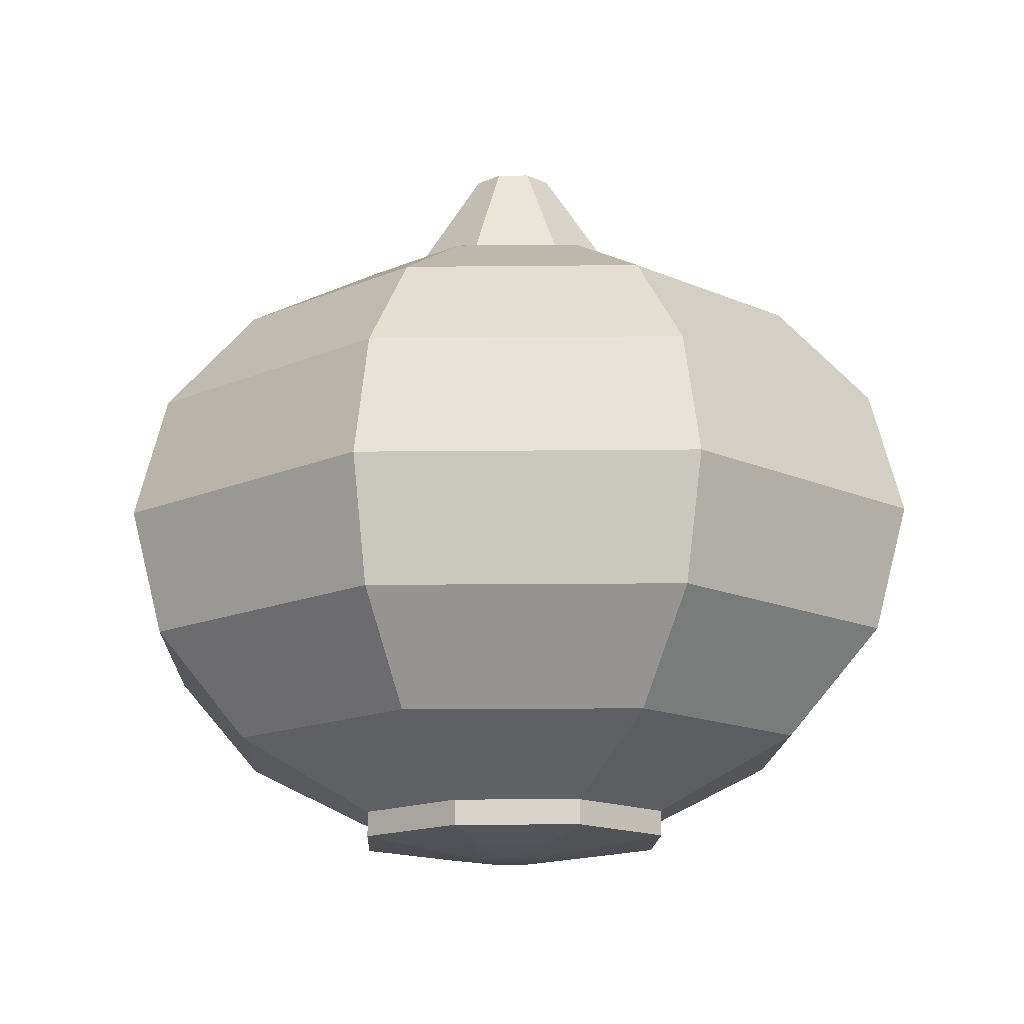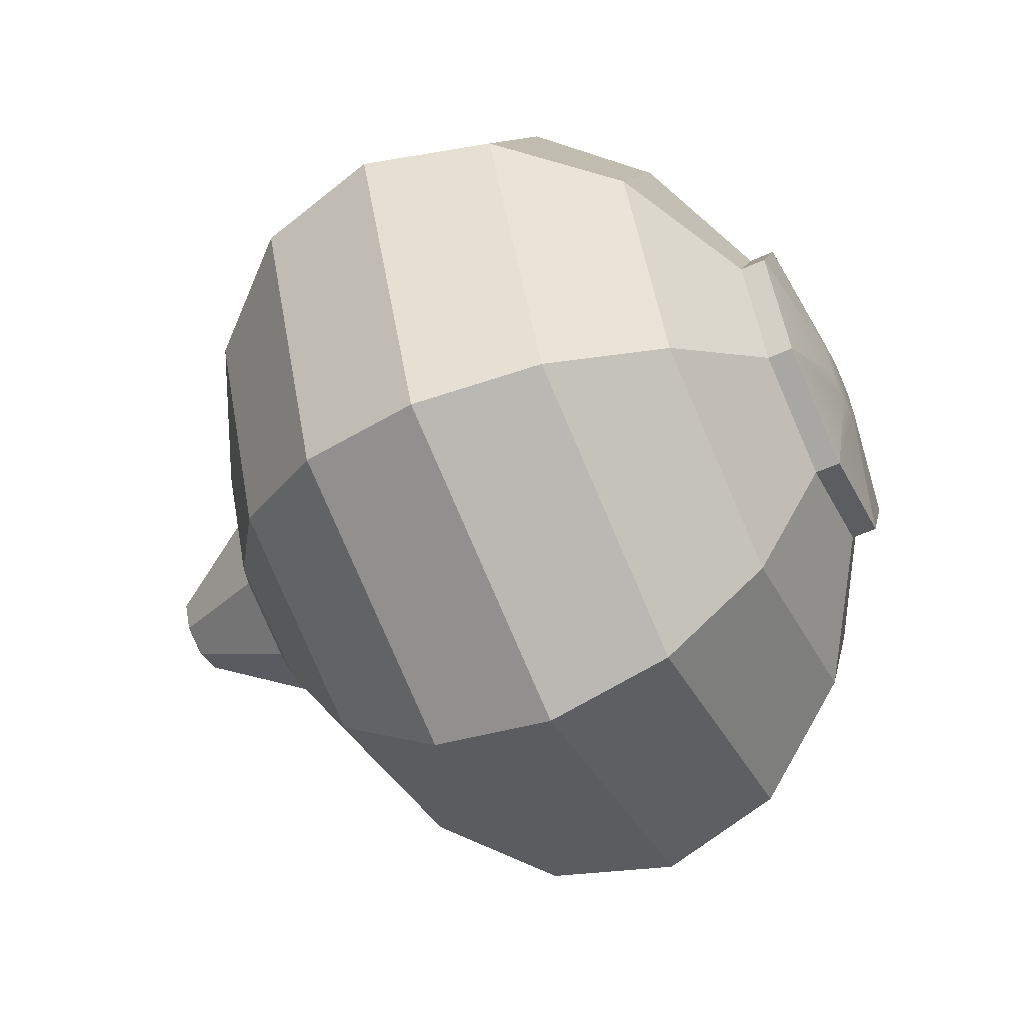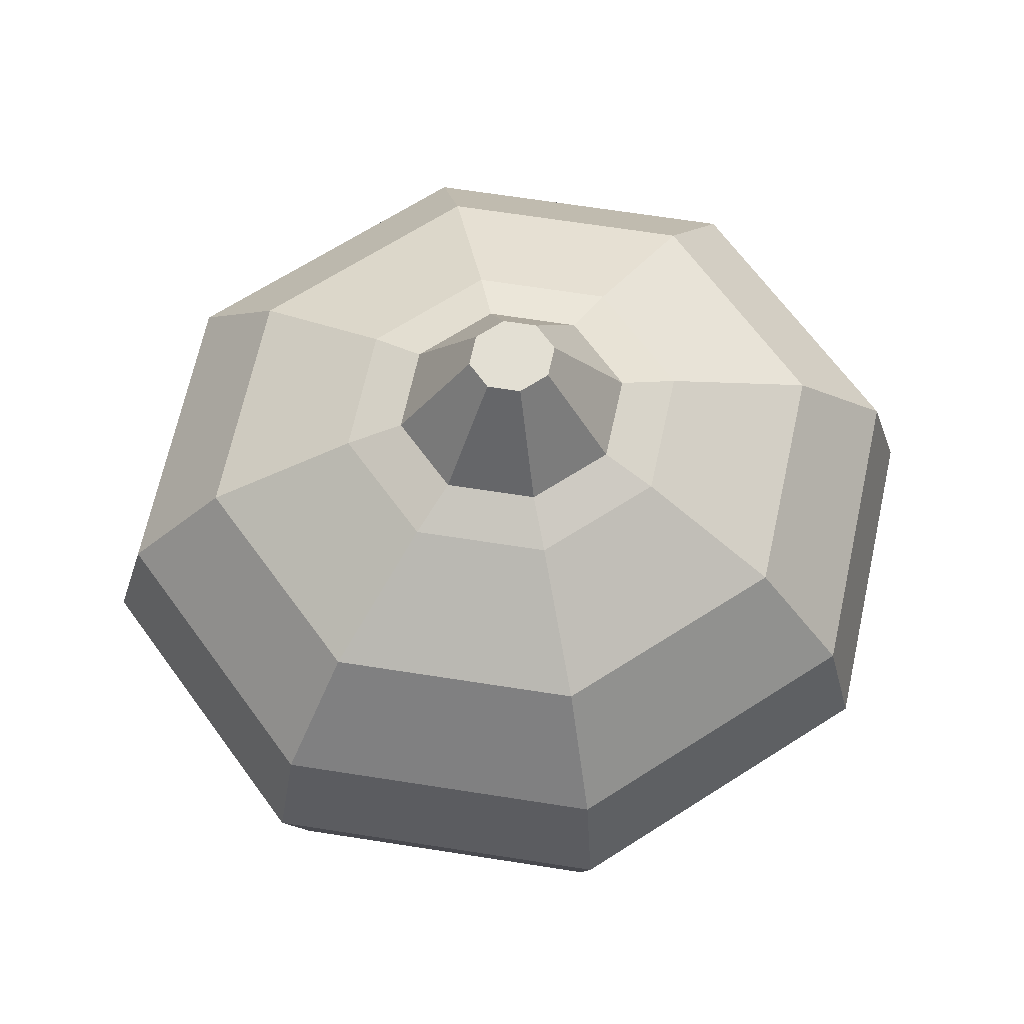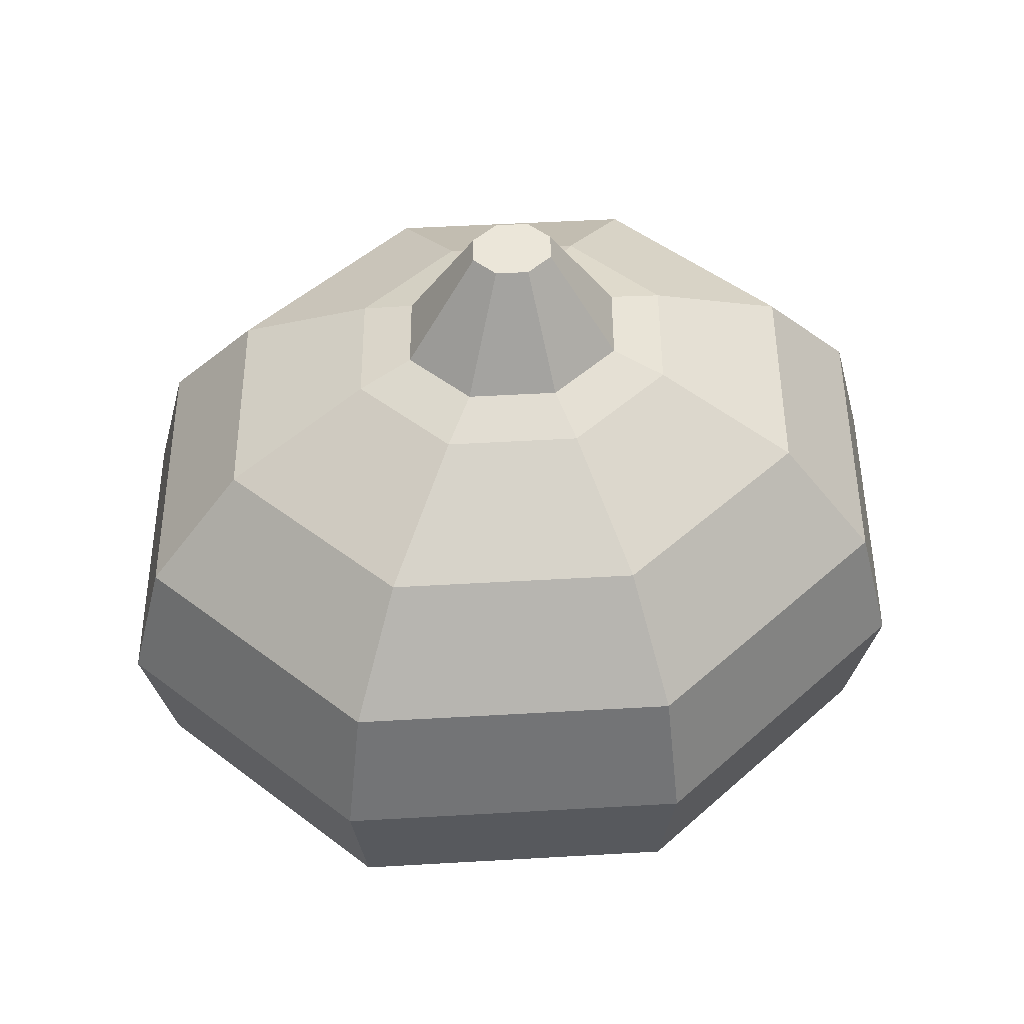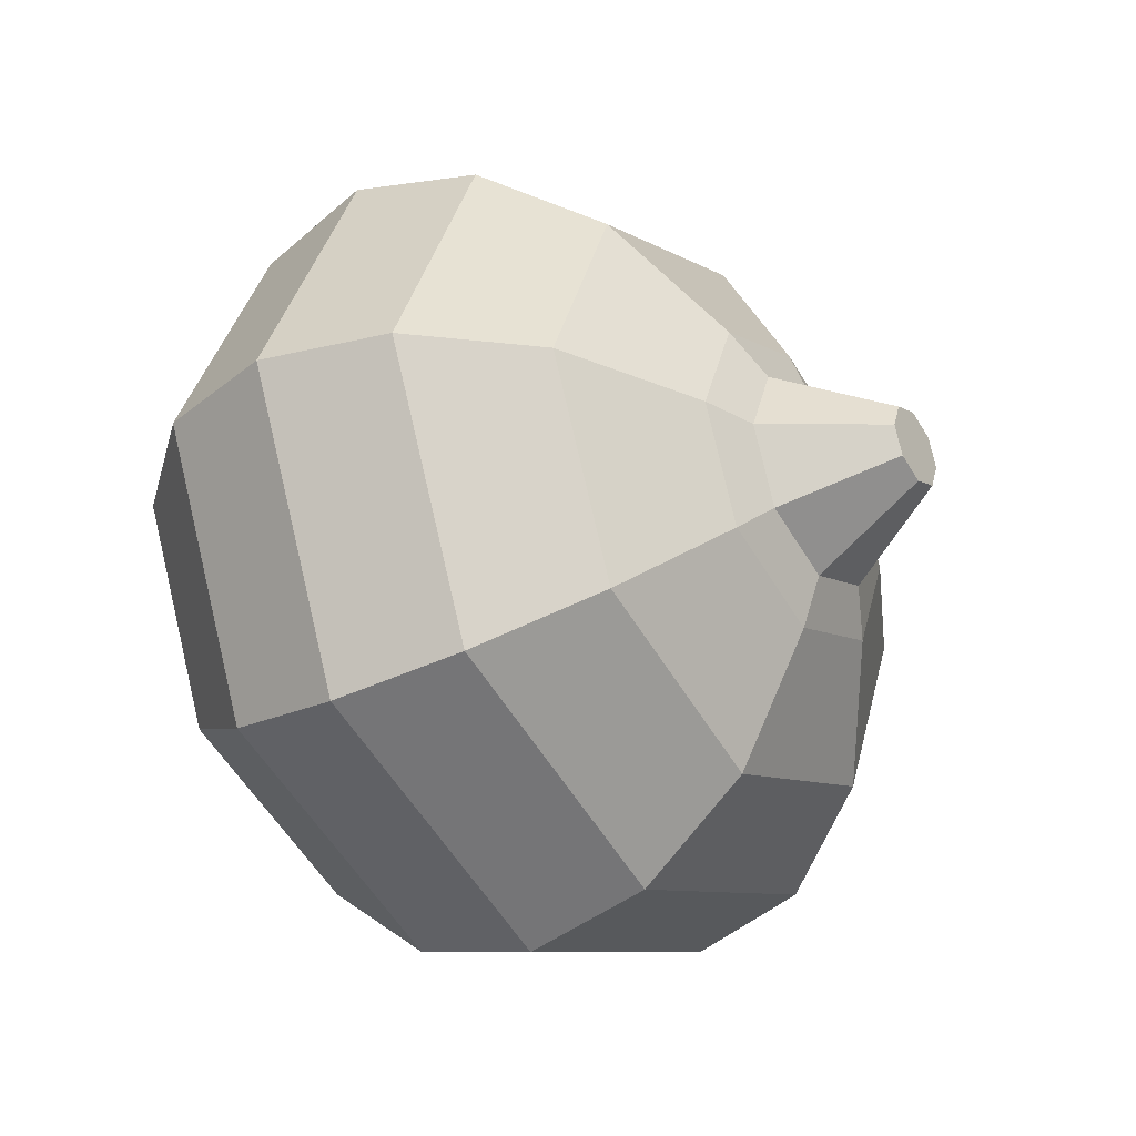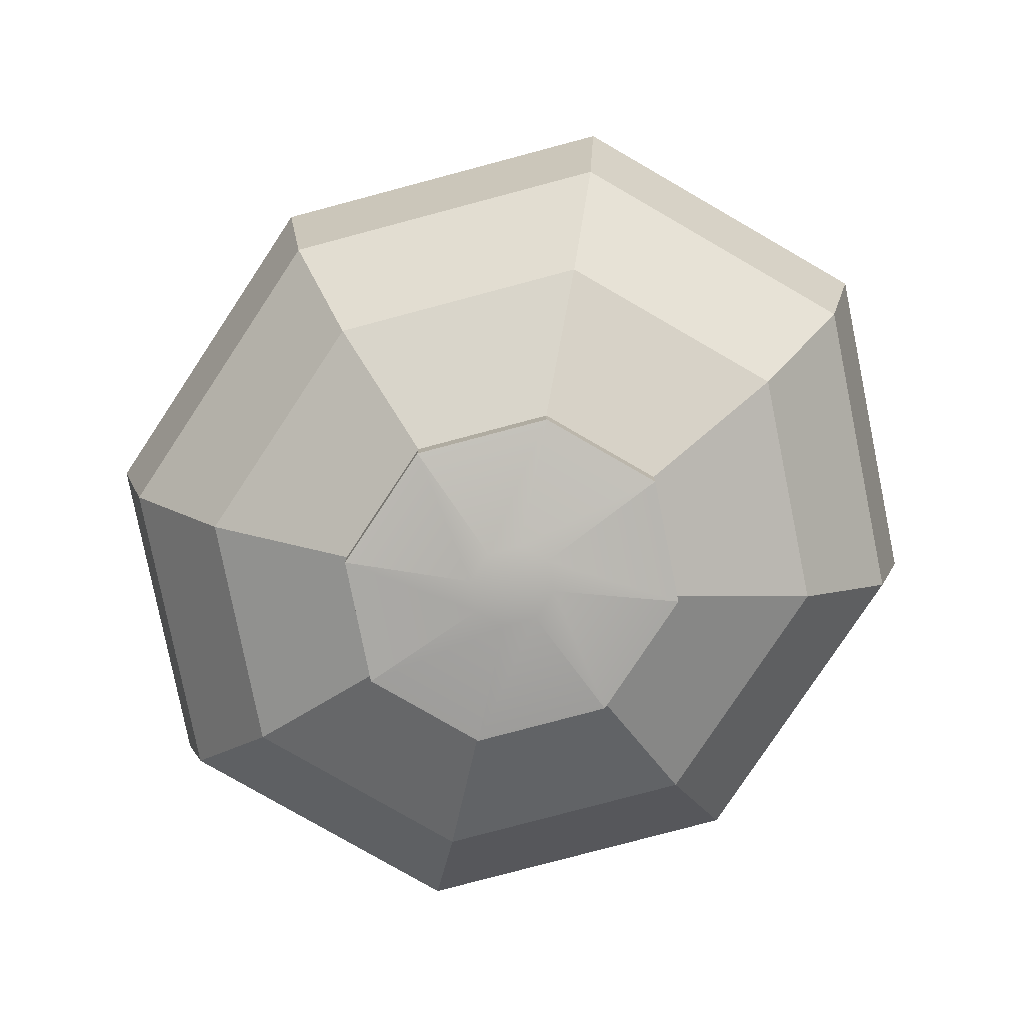
<metadata>
{"format":"obj","ext":"obj","renderer":"f3d","projection":"perspective","resolution":1024,"background":"white","views":[{"elev":-15.1,"azim":22.1,"up":"+Y"},{"elev":-57.8,"azim":-64.9,"up":"+Z"},{"elev":67.0,"azim":168.1,"up":"+Y"},{"elev":47.2,"azim":155.4,"up":"+Y"},{"elev":-32.2,"azim":123.3,"up":"+Z"},{"elev":-79.4,"azim":-144.3,"up":"+Y"}]}
</metadata>
<code>
o Onion
v 0.3248 0.2065 -0.8905
v -0.2194 0.2065 -1.097
v -0.2194 0.5285 -1.696
v 0.7861 0.5285 -1.314
v -0.7637 0.2065 -0.8905
v -1.225 0.5285 -1.314
v -0.9891 0.2065 -0.3913
v -1.642 0.5285 -0.3913
v -0.7637 0.2065 0.1079
v -1.225 0.5285 0.5311
v -0.2194 0.2065 0.3146
v -0.2194 0.5285 0.9132
v 0.3248 0.2065 0.1079
v 0.7861 0.5285 0.5311
v 0.5502 0.2065 -0.3913
v 1.203 0.5285 -0.3913
v -0.2194 1.01 -2.096
v 1.094 1.01 -1.597
v -1.533 1.01 -1.597
v -2.078 1.01 -0.3913
v -1.533 1.01 0.8139
v -0.2194 1.01 1.313
v 1.094 1.01 0.8139
v 1.639 1.01 -0.3913
v -0.2194 1.579 -2.236
v 1.203 1.579 -1.696
v -1.642 1.579 -1.696
v -2.231 1.579 -0.3913
v -1.642 1.579 0.9132
v -0.2194 1.579 1.453
v 1.203 1.579 0.9132
v 1.792 1.579 -0.3913
v -0.2194 2.147 -2.096
v 1.094 2.147 -1.597
v -1.533 2.147 -1.597
v -2.078 2.147 -0.3913
v -1.533 2.147 0.8139
v -0.2194 2.147 1.313
v 1.094 2.147 0.8139
v 1.639 2.147 -0.3913
v -0.2194 2.629 -1.696
v 0.7861 2.629 -1.314
v -1.225 2.629 -1.314
v -1.642 2.629 -0.3913
v -1.225 2.629 0.5311
v -0.2194 2.629 0.9132
v 0.7861 2.629 0.5311
v 1.203 2.629 -0.3913
v -0.2194 2.951 -1.097
v 0.3248 2.951 -0.8905
v -0.7637 2.951 -0.8905
v -0.9891 2.951 -0.3913
v -0.7637 2.951 0.1079
v -0.2194 2.951 0.3146
v 0.3248 2.951 0.1079
v 0.5502 2.951 -0.3913
v -0.08339 0.004743 -0.2665
v -0.2194 0.004743 -0.2148
v -0.3555 0.004743 -0.2665
v -0.4119 0.004743 -0.3913
v -0.3555 0.004743 -0.5161
v -0.2194 0.004743 -0.5678
v -0.08339 0.004743 -0.5161
v -0.02703 0.004743 -0.3913
v -0.02703 3.528 -0.3913
v -0.08339 3.528 -0.5161
v -0.2194 3.528 -0.5678
v -0.3555 3.528 -0.5161
v -0.4119 3.528 -0.3913
v -0.3555 3.528 -0.2665
v -0.2194 3.528 -0.2148
v -0.08339 3.528 -0.2665
v 0.1478 3.036 -0.7282
v 0.3 3.036 -0.3913
v -0.2194 3.036 -0.8678
v -0.5867 3.036 -0.7282
v -0.7389 3.036 -0.3913
v -0.5867 3.036 -0.05443
v -0.2194 3.036 0.08513
v 0.1478 3.036 -0.05443
v 0.5502 0.08955 -0.3913
v 0.3248 0.08955 0.1079
v -0.2194 0.08955 0.3146
v -0.7637 0.08955 0.1079
v -0.9891 0.08955 -0.3913
v -0.7637 0.08955 -0.8905
v -0.2194 0.08955 -1.097
v 0.3248 0.08955 -0.8905
f 1 2 3 4
f 2 5 6 3
f 5 7 8 6
f 7 9 10 8
f 9 11 12 10
f 11 13 14 12
f 13 15 16 14
f 15 1 4 16
f 4 3 17 18
f 3 6 19 17
f 6 8 20 19
f 8 10 21 20
f 10 12 22 21
f 12 14 23 22
f 14 16 24 23
f 16 4 18 24
f 18 17 25 26
f 17 19 27 25
f 19 20 28 27
f 20 21 29 28
f 21 22 30 29
f 22 23 31 30
f 23 24 32 31
f 24 18 26 32
f 26 25 33 34
f 25 27 35 33
f 27 28 36 35
f 28 29 37 36
f 29 30 38 37
f 30 31 39 38
f 31 32 40 39
f 32 26 34 40
f 34 33 41 42
f 33 35 43 41
f 35 36 44 43
f 36 37 45 44
f 37 38 46 45
f 38 39 47 46
f 39 40 48 47
f 40 34 42 48
f 42 41 49 50
f 41 43 51 49
f 43 44 52 51
f 44 45 53 52
f 45 46 54 53
f 46 47 55 54
f 47 48 56 55
f 48 42 50 56
f 56 50 73 74
f 50 49 75 73
f 49 51 76 75
f 51 52 77 76
f 52 53 78 77
f 53 54 79 78
f 54 55 80 79
f 55 56 74 80
f 65 66 67 68 69 70 71 72
f 74 73 66 65
f 73 75 67 66
f 75 76 68 67
f 76 77 69 68
f 77 78 70 69
f 78 79 71 70
f 79 80 72 71
f 80 74 65 72
f 15 13 82 81
f 13 11 83 82
f 11 9 84 83
f 9 7 85 84
f 7 5 86 85
f 5 2 87 86
f 2 1 88 87
f 1 15 81 88
f 57 58 59 60 61 62 63 64
f 81 82 57 64
f 82 83 58 57
f 83 84 59 58
f 84 85 60 59
f 85 86 61 60
f 86 87 62 61
f 87 88 63 62
f 88 81 64 63

</code>
